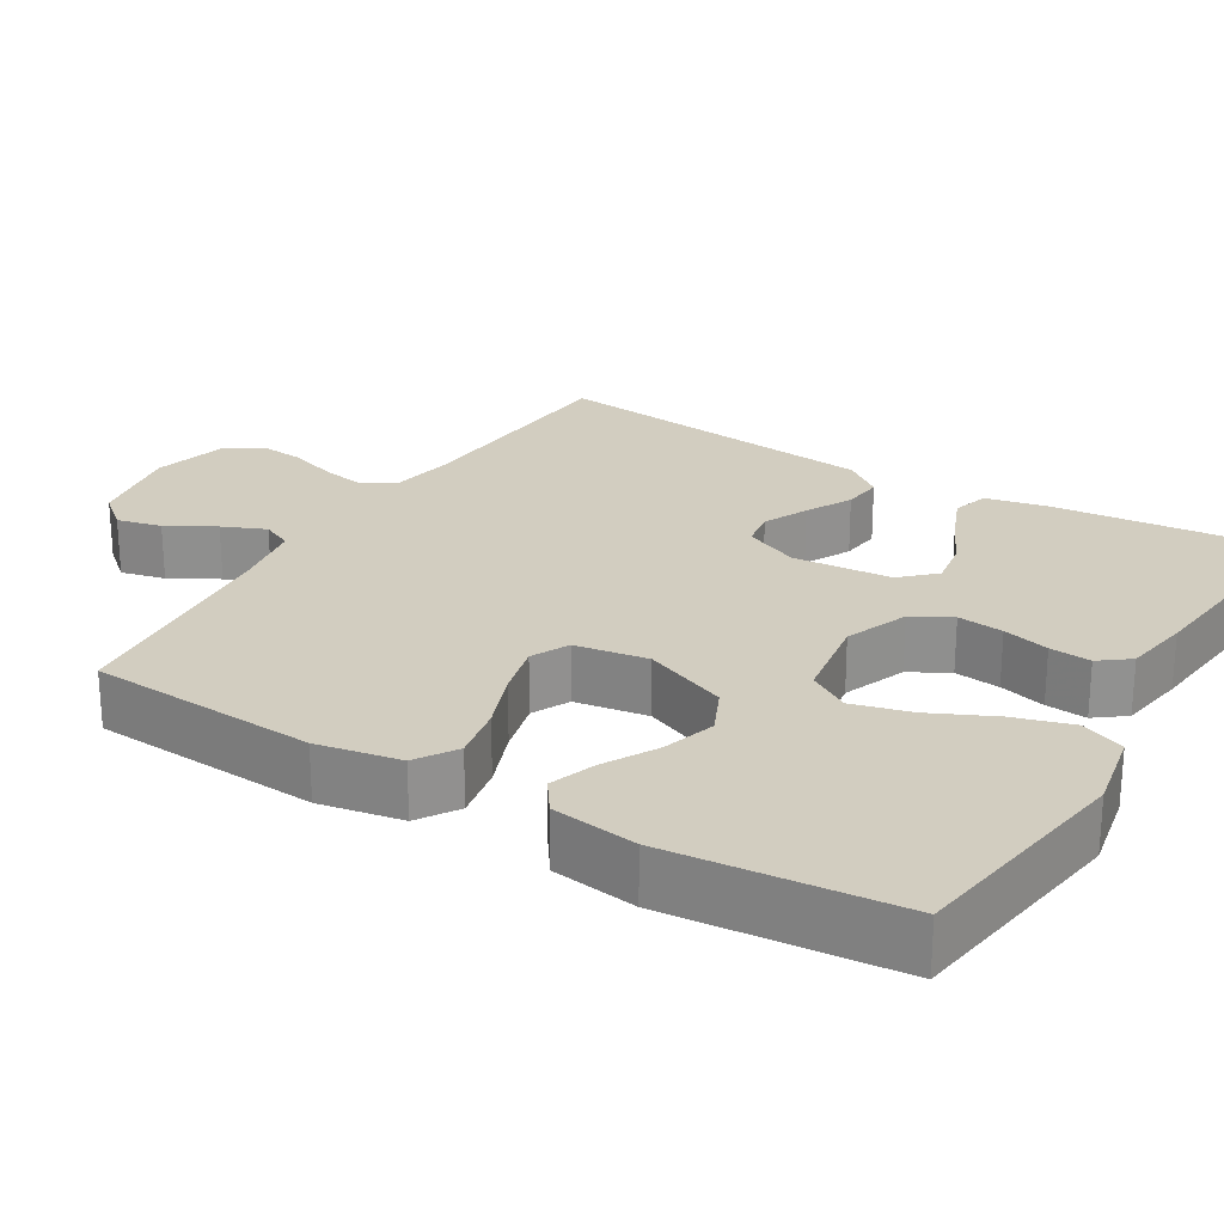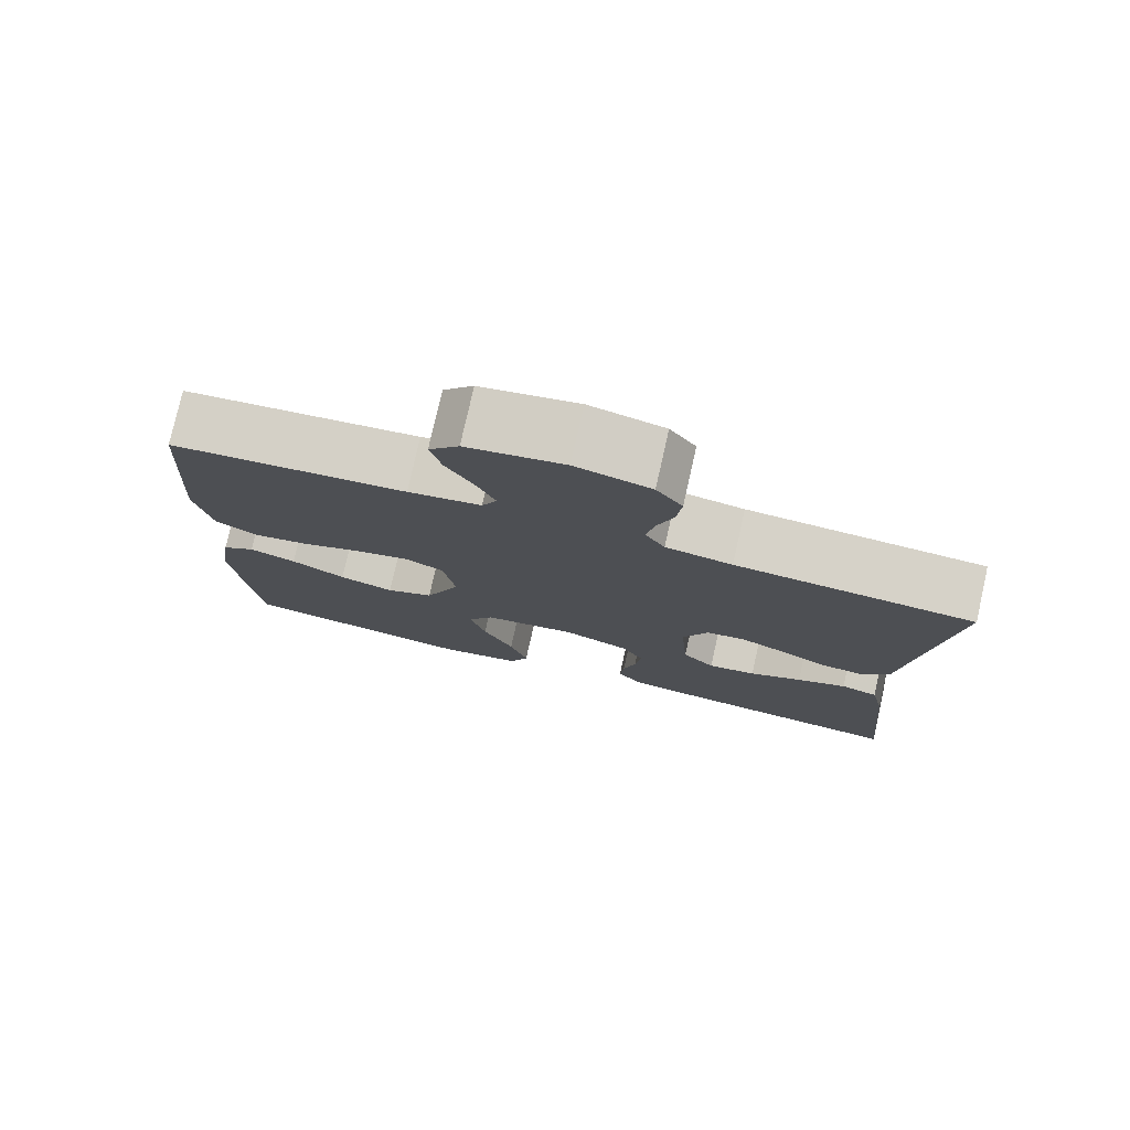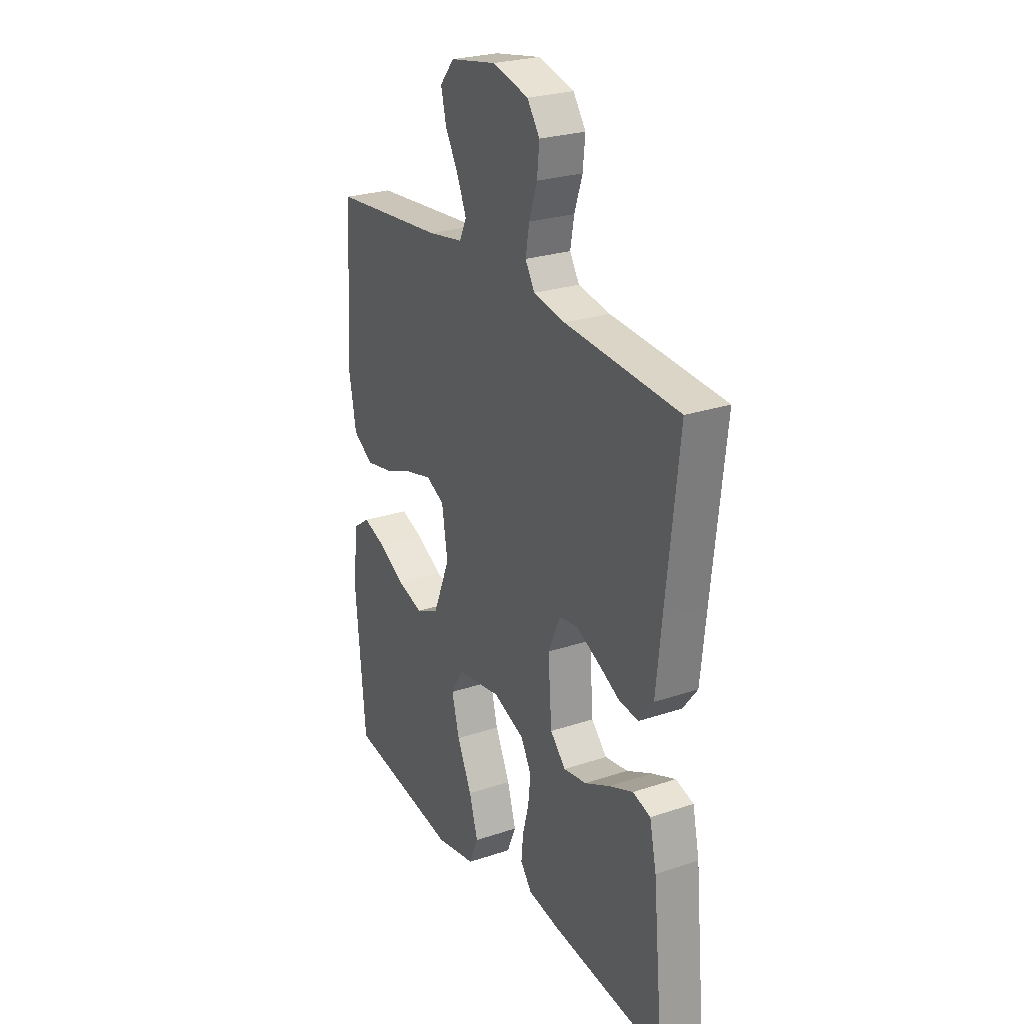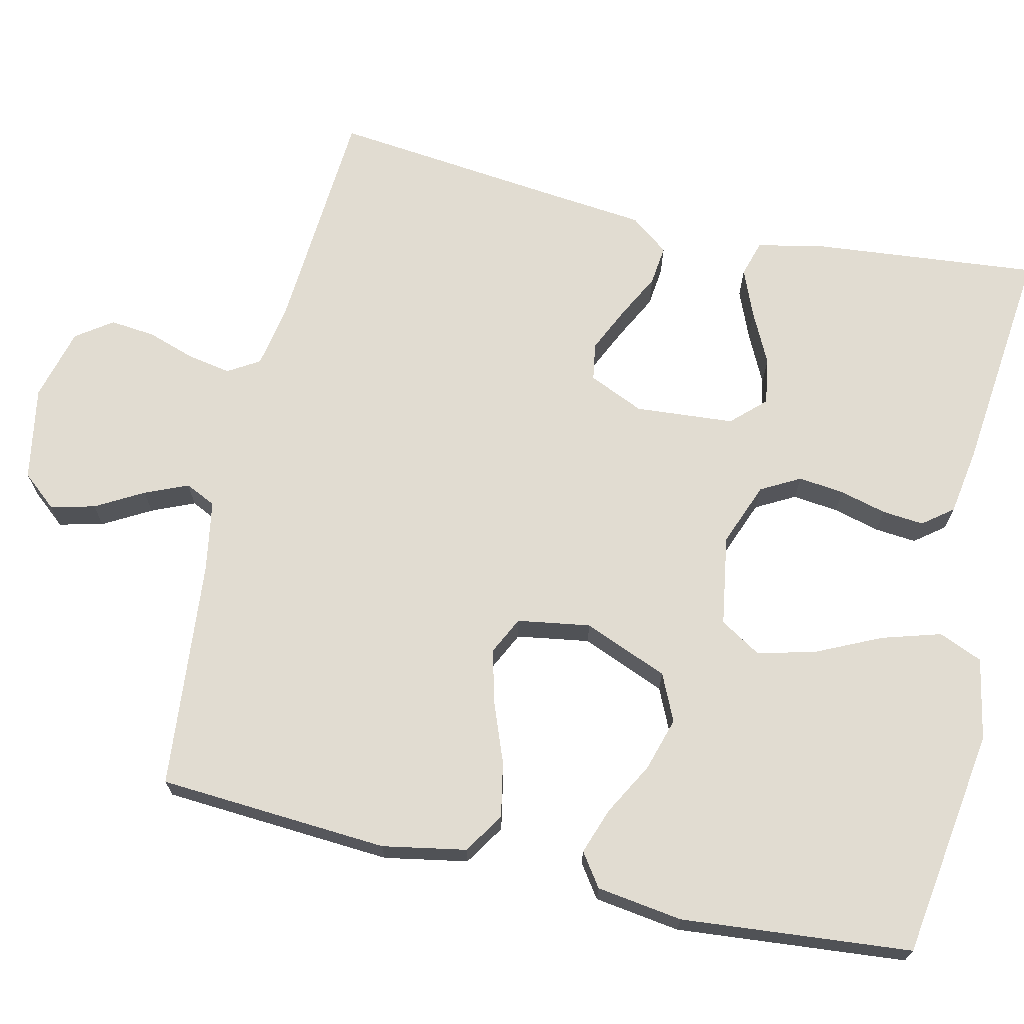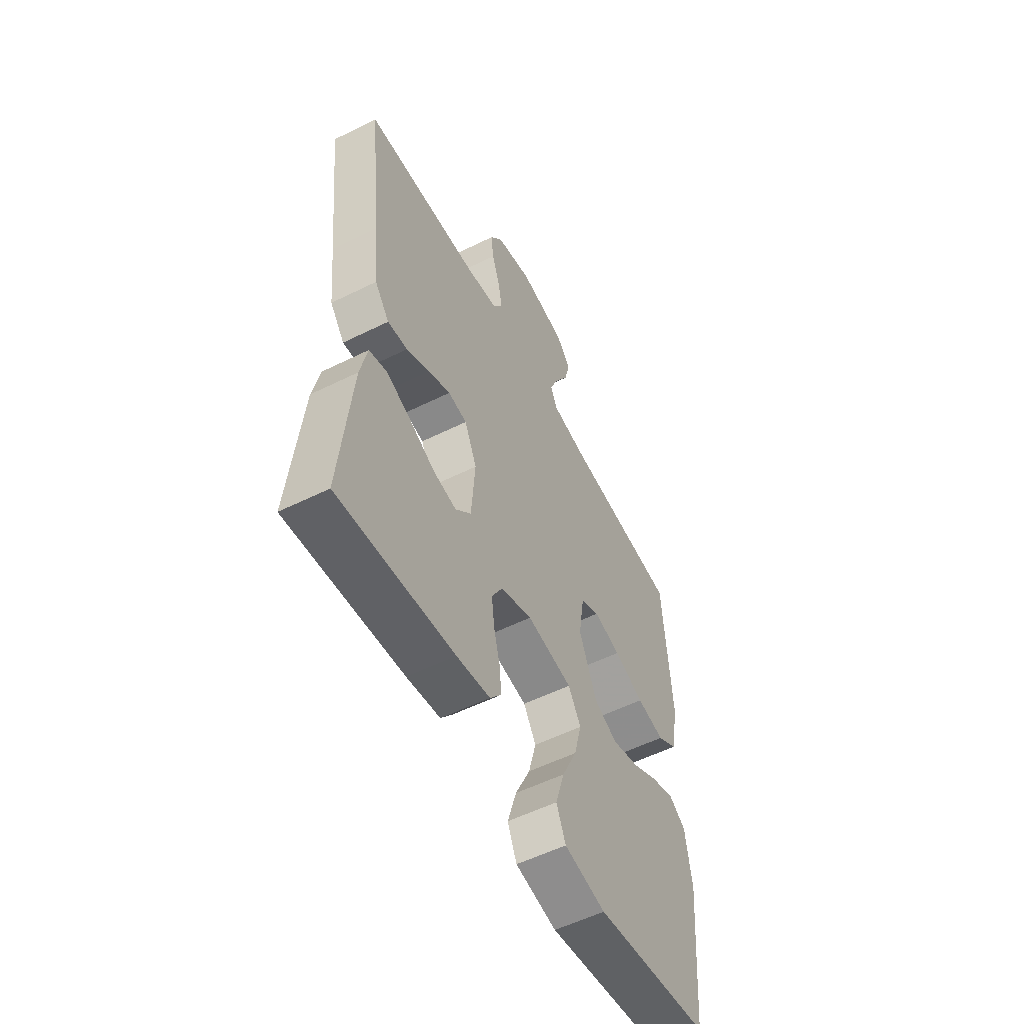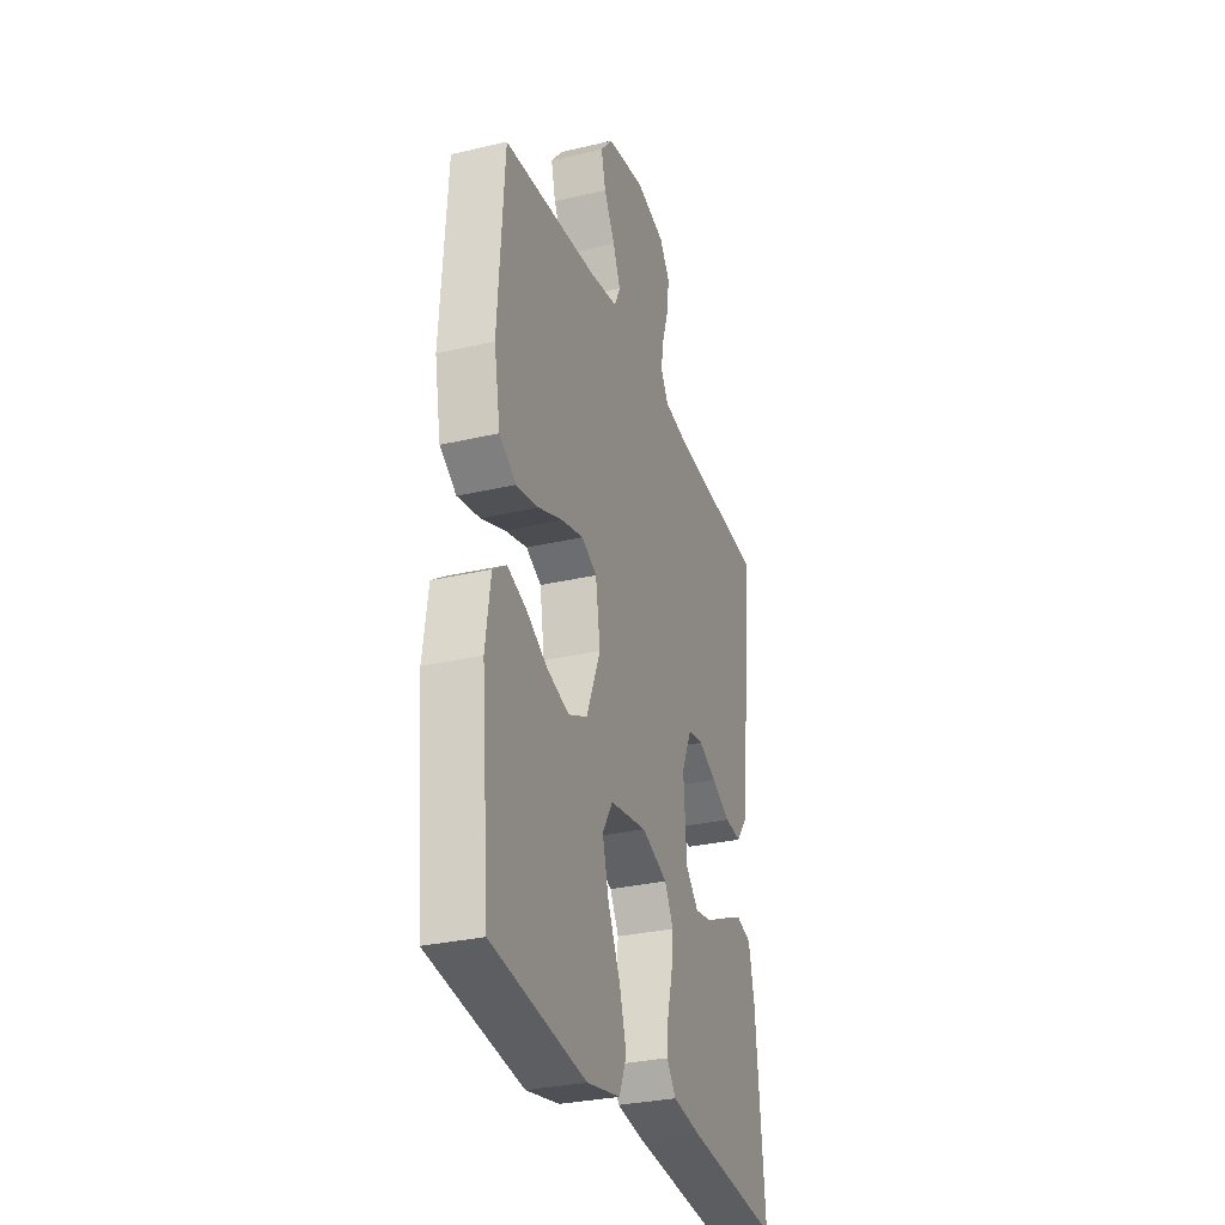
<metadata>
{"format":"obj","ext":"obj","renderer":"f3d","projection":"perspective","resolution":1024,"background":"white","views":[{"elev":24.5,"azim":121.2,"up":"+Y"},{"elev":77.9,"azim":-167.3,"up":"+Z"},{"elev":25.7,"azim":-118.2,"up":"+Z"},{"elev":69.3,"azim":102.9,"up":"+Y"},{"elev":-55.6,"azim":-62.5,"up":"+Z"},{"elev":-30.3,"azim":108.7,"up":"+Z"}]}
</metadata>
<code>
v 0.5 0.07 0.5
v 0.52 0.07 0.2
v 0.5 0.07 0.091
v 0.447 0.07 0.057
v 0.375 0.07 0.071
v 0.297 0.07 0.101
v 0.227 0.07 0.119
v 0.178 0.07 0.095
v 0.163 0.07 0
v 0.208 0.07 -0.11
v 0.269 0.07 -0.138
v 0.339 0.07 -0.117
v 0.408 0.07 -0.079
v 0.468 0.07 -0.058
v 0.511 0.07 -0.088
v 0.527 0.07 -0.2
v 0.5 0.07 -0.5
v 0.2 0.07 -0.544
v 0.093 0.07 -0.523
v 0.069 0.07 -0.466
v 0.092 0.07 -0.389
v 0.131 0.07 -0.306
v 0.151 0.07 -0.23
v 0.118 0.07 -0.176
v 0 0.07 -0.157
v -0.083 0.07 -0.189
v -0.111 0.07 -0.24
v -0.104 0.07 -0.3
v -0.088 0.07 -0.361
v -0.083 0.07 -0.415
v -0.113 0.07 -0.454
v -0.2 0.07 -0.468
v -0.5 0.07 -0.5
v -0.471 0.07 -0.2
v -0.453 0.07 -0.117
v -0.406 0.07 -0.103
v -0.343 0.07 -0.129
v -0.276 0.07 -0.162
v -0.215 0.07 -0.172
v -0.174 0.07 -0.129
v -0.164 0.07 0
v -0.196 0.07 0.072
v -0.245 0.07 0.08
v -0.303 0.07 0.053
v -0.363 0.07 0.022
v -0.415 0.07 0.016
v -0.453 0.07 0.066
v -0.467 0.07 0.2
v -0.5 0.07 0.5
v -0.2 0.07 0.521
v -0.116 0.07 0.536
v -0.091 0.07 0.577
v -0.101 0.07 0.633
v -0.122 0.07 0.696
v -0.128 0.07 0.755
v -0.095 0.07 0.802
v 0 0.07 0.827
v 0.123 0.07 0.805
v 0.161 0.07 0.76
v 0.147 0.07 0.702
v 0.112 0.07 0.64
v 0.088 0.07 0.584
v 0.107 0.07 0.544
v 0.2 0.07 0.528
v 0.5 0 0.5
v 0.52 0 0.2
v 0.5 0 0.091
v 0.447 0 0.057
v 0.375 0 0.071
v 0.297 0 0.101
v 0.227 0 0.119
v 0.178 0 0.095
v 0.163 0 0
v 0.208 0 -0.11
v 0.269 0 -0.138
v 0.339 0 -0.117
v 0.408 0 -0.079
v 0.468 0 -0.058
v 0.511 0 -0.088
v 0.527 0 -0.2
v 0.5 0 -0.5
v 0.2 0 -0.544
v 0.093 0 -0.523
v 0.069 0 -0.466
v 0.092 0 -0.389
v 0.131 0 -0.306
v 0.151 0 -0.23
v 0.118 0 -0.176
v 0 0 -0.157
v -0.083 0 -0.189
v -0.111 0 -0.24
v -0.104 0 -0.3
v -0.088 0 -0.361
v -0.083 0 -0.415
v -0.113 0 -0.454
v -0.2 0 -0.468
v -0.5 0 -0.5
v -0.471 0 -0.2
v -0.453 0 -0.117
v -0.406 0 -0.103
v -0.343 0 -0.129
v -0.276 0 -0.162
v -0.215 0 -0.172
v -0.174 0 -0.129
v -0.164 0 0
v -0.196 0 0.072
v -0.245 0 0.08
v -0.303 0 0.053
v -0.363 0 0.022
v -0.415 0 0.016
v -0.453 0 0.066
v -0.467 0 0.2
v -0.5 0 0.5
v -0.2 0 0.521
v -0.116 0 0.536
v -0.091 0 0.577
v -0.101 0 0.633
v -0.122 0 0.696
v -0.128 0 0.755
v -0.095 0 0.802
v 0 0 0.827
v 0.123 0 0.805
v 0.161 0 0.76
v 0.147 0 0.702
v 0.112 0 0.64
v 0.088 0 0.584
v 0.107 0 0.544
v 0.2 0 0.528
f 59 60 61
f 58 59 61
f 57 58 61
f 56 57 61
f 55 56 61
f 54 55 61
f 53 54 61
f 52 53 61 62
f 51 52 62 63
f 48 49 50
f 51 63 64
f 50 51 64
f 48 50 64
f 47 48 64
f 46 47 64
f 45 46 64
f 44 45 64
f 36 37 38
f 35 36 38
f 34 35 38
f 33 34 38
f 32 33 38
f 31 32 38
f 30 31 38
f 29 30 38
f 28 29 38
f 27 28 38 39
f 26 27 39 40
f 20 21 22
f 19 20 22
f 18 19 22
f 17 18 22
f 16 17 22
f 15 16 22
f 14 15 22
f 13 14 22
f 12 13 22
f 11 12 22 23
f 10 11 23 24
f 4 5 6
f 3 4 6
f 2 3 6
f 1 2 6
f 64 1 6
f 64 6 7
f 43 44 64
f 64 7 8
f 43 64 8
f 42 43 8
f 41 42 8 9
f 40 41 9
f 26 40 9
f 25 26 9
f 9 10 24 25
f 125 124 123
f 125 123 122
f 125 122 121
f 125 121 120
f 125 120 119
f 125 119 118
f 125 118 117
f 126 125 117 116
f 127 126 116 115
f 114 113 112
f 128 127 115
f 128 115 114
f 128 114 112
f 128 112 111
f 128 111 110
f 128 110 109
f 128 109 108
f 102 101 100
f 102 100 99
f 102 99 98
f 102 98 97
f 102 97 96
f 102 96 95
f 102 95 94
f 102 94 93
f 102 93 92
f 103 102 92 91
f 104 103 91 90
f 86 85 84
f 86 84 83
f 86 83 82
f 86 82 81
f 86 81 80
f 86 80 79
f 86 79 78
f 86 78 77
f 86 77 76
f 87 86 76 75
f 88 87 75 74
f 70 69 68
f 70 68 67
f 70 67 66
f 70 66 65
f 70 65 128
f 71 70 128
f 128 108 107
f 72 71 128
f 72 128 107
f 72 107 106
f 73 72 106 105
f 73 105 104
f 73 104 90
f 73 90 89
f 89 88 74 73
f 1 65 66 2
f 2 66 67 3
f 3 67 68 4
f 4 68 69 5
f 5 69 70 6
f 6 70 71 7
f 7 71 72 8
f 8 72 73 9
f 9 73 74 10
f 10 74 75 11
f 11 75 76 12
f 12 76 77 13
f 13 77 78 14
f 14 78 79 15
f 15 79 80 16
f 16 80 81 17
f 17 81 82 18
f 18 82 83 19
f 19 83 84 20
f 20 84 85 21
f 21 85 86 22
f 22 86 87 23
f 23 87 88 24
f 24 88 89 25
f 25 89 90 26
f 26 90 91 27
f 27 91 92 28
f 28 92 93 29
f 29 93 94 30
f 30 94 95 31
f 31 95 96 32
f 32 96 97 33
f 33 97 98 34
f 34 98 99 35
f 35 99 100 36
f 36 100 101 37
f 37 101 102 38
f 38 102 103 39
f 39 103 104 40
f 40 104 105 41
f 41 105 106 42
f 42 106 107 43
f 43 107 108 44
f 44 108 109 45
f 45 109 110 46
f 46 110 111 47
f 47 111 112 48
f 48 112 113 49
f 49 113 114 50
f 50 114 115 51
f 51 115 116 52
f 52 116 117 53
f 53 117 118 54
f 54 118 119 55
f 55 119 120 56
f 56 120 121 57
f 57 121 122 58
f 58 122 123 59
f 59 123 124 60
f 60 124 125 61
f 61 125 126 62
f 62 126 127 63
f 63 127 128 64
f 64 128 65 1

</code>
